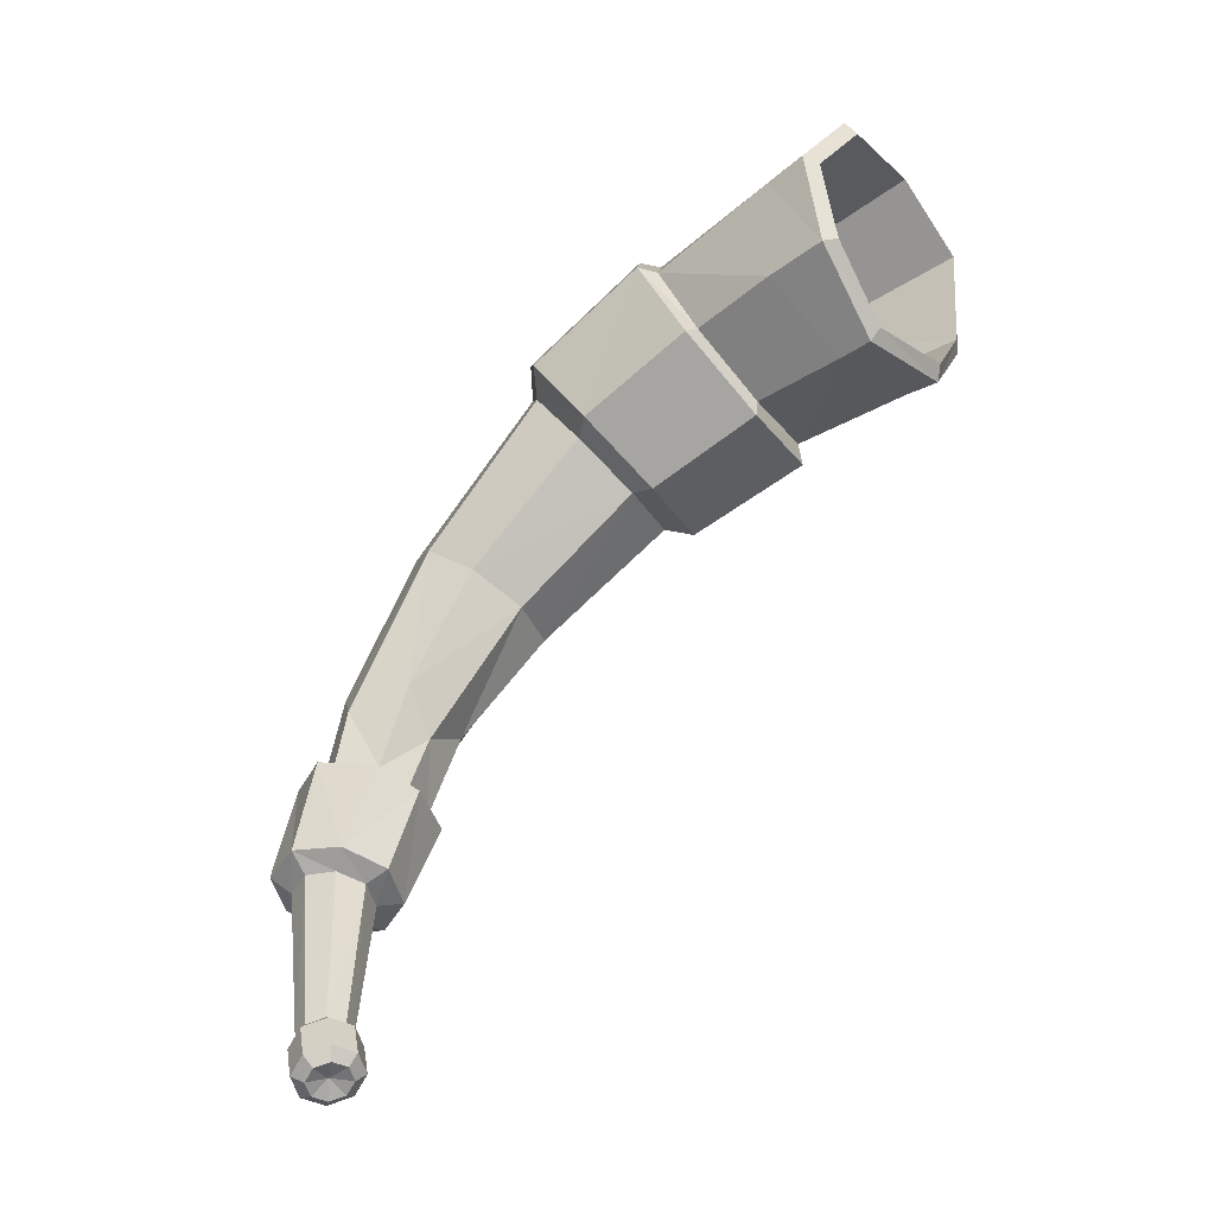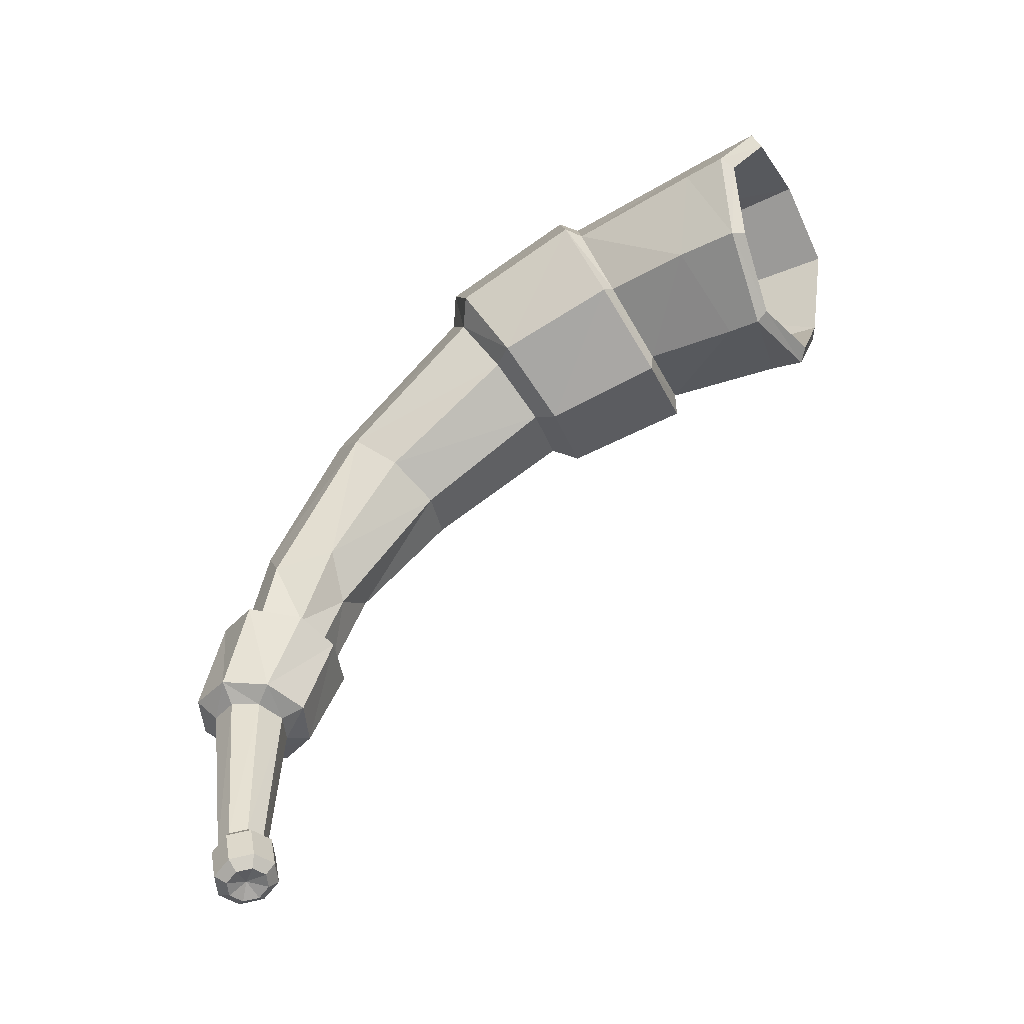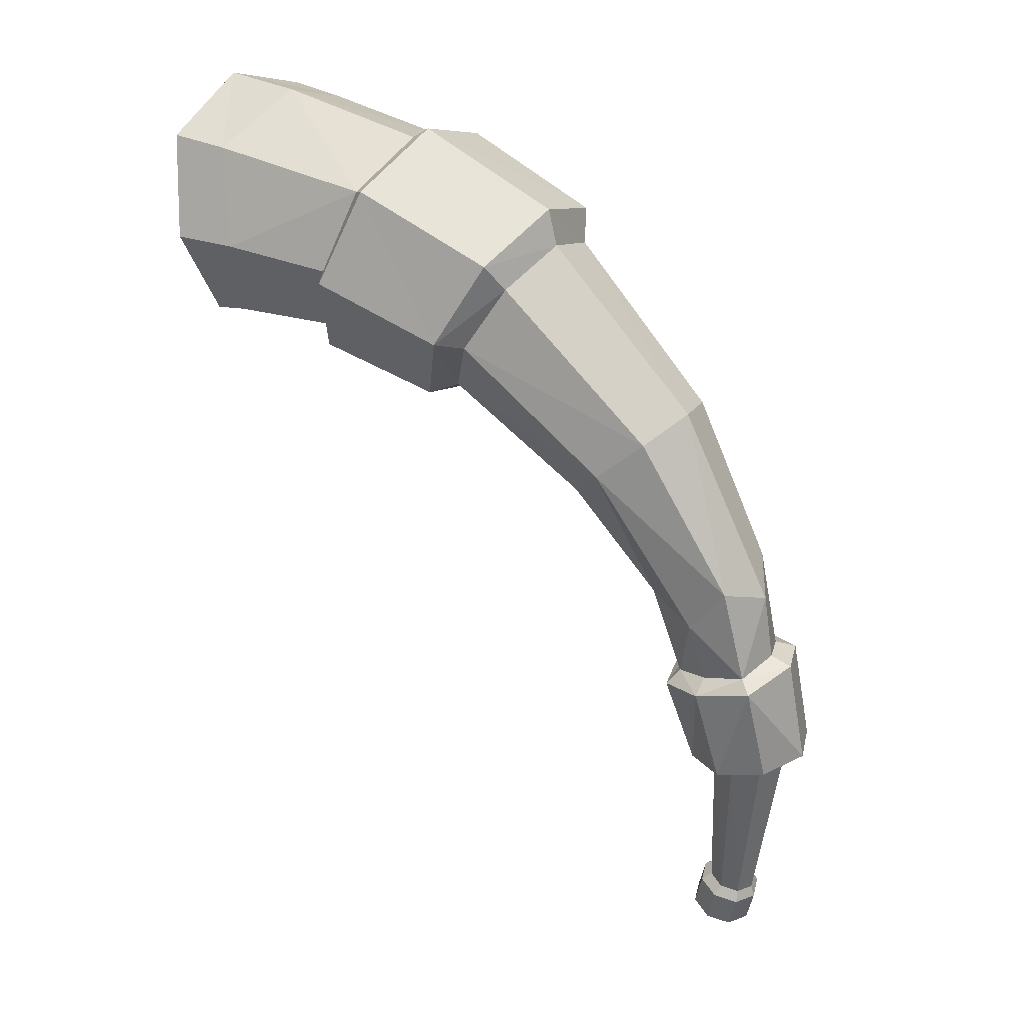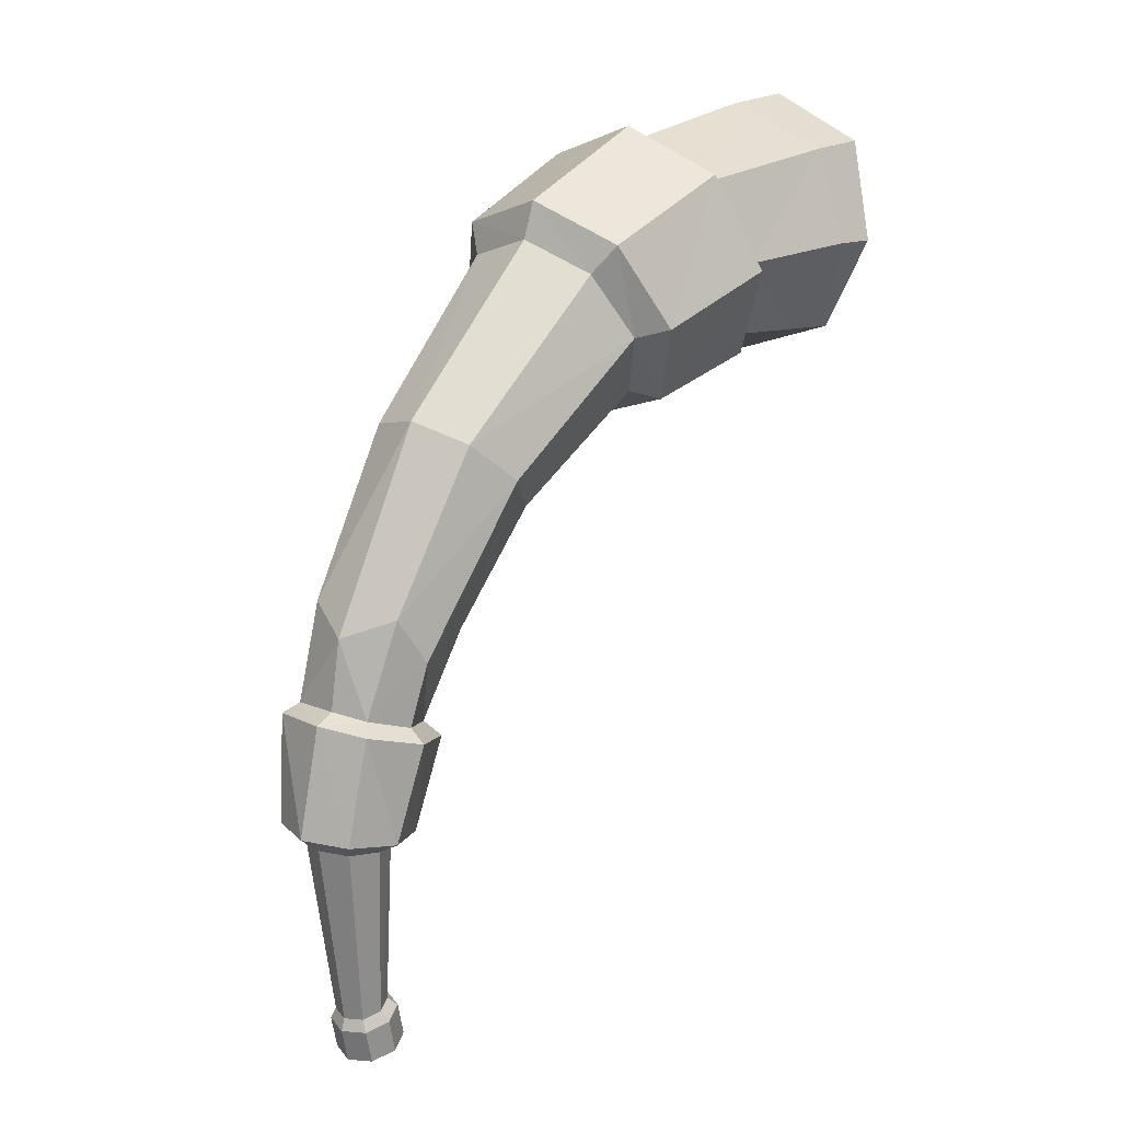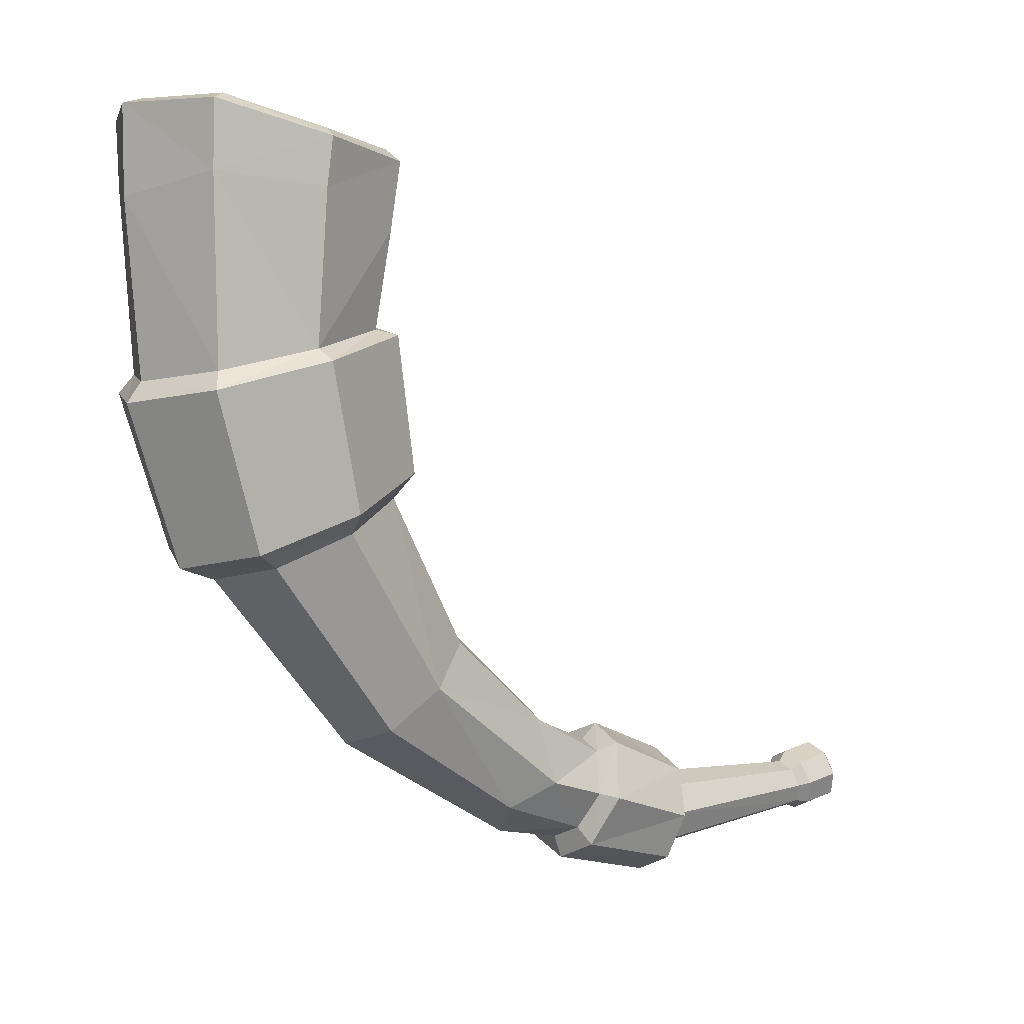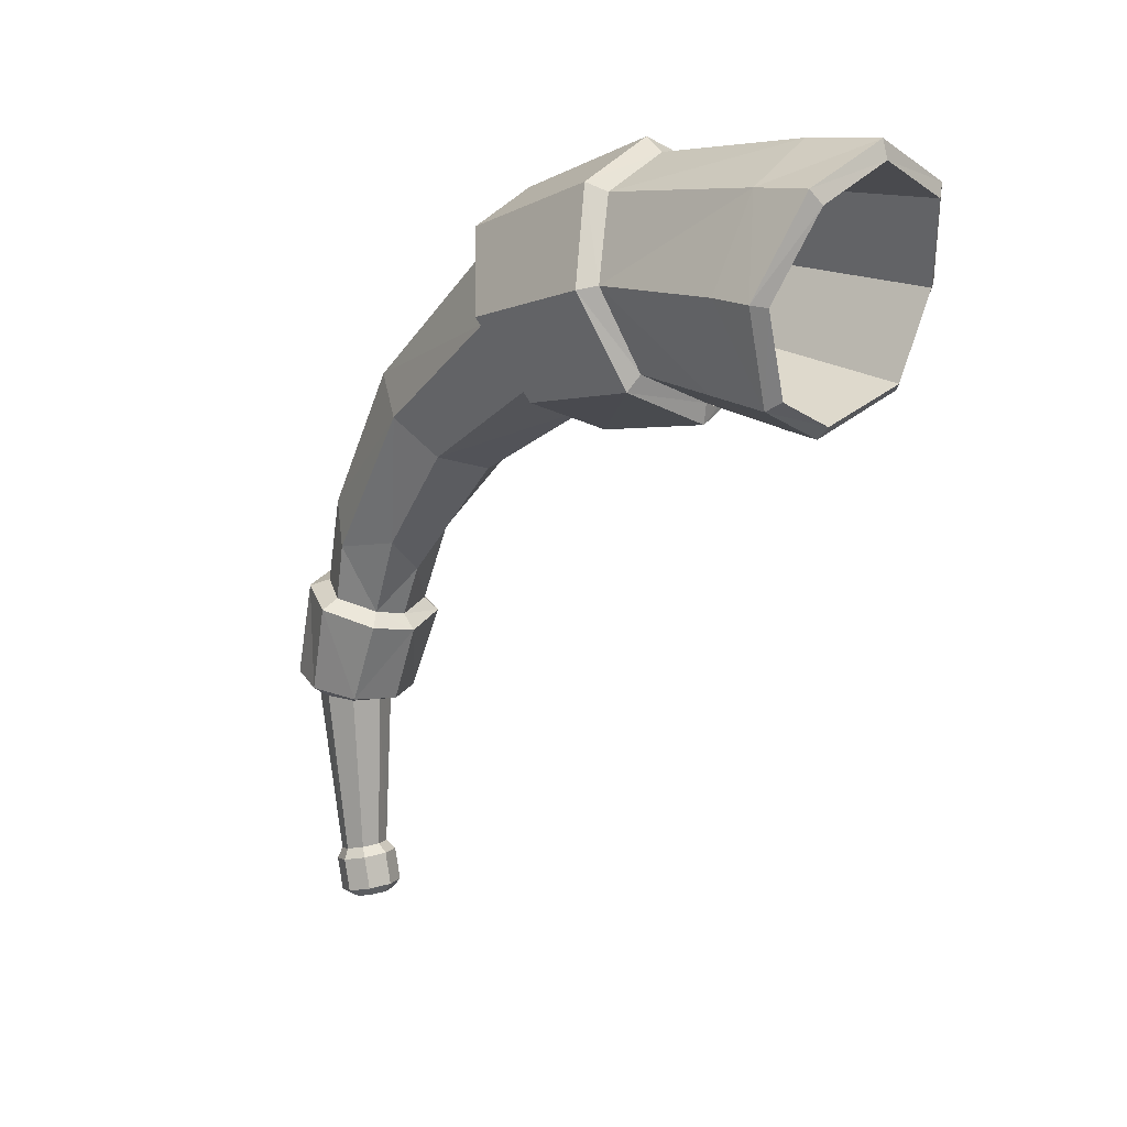
<metadata>
{"format":"obj","ext":"obj","renderer":"f3d","projection":"perspective","resolution":1024,"background":"white","views":[{"elev":-52.7,"azim":127.8,"up":"+Z"},{"elev":-51.9,"azim":117.9,"up":"+Z"},{"elev":32.1,"azim":-53.9,"up":"+Z"},{"elev":19.7,"azim":38.7,"up":"+Z"},{"elev":2.1,"azim":54.6,"up":"+Y"},{"elev":11.9,"azim":133.1,"up":"+Z"}]}
</metadata>
<code>
v 8.113 51.88 28
v 11.41 52.92 35.89
v 8.112 55.42 43.83
v -0.06666 55.69 47.15
v -8.113 55.42 43.83
v -11.48 52.7 36.02
v -8.112 51.88 28
v 0.05379 50.59 24.95
v 6.953 39.13 29.5
v 9.834 37.46 36.25
v 6.953 35.78 43
v 0 35.09 45.79
v -6.953 35.78 43
v -9.834 37.46 36.25
v -6.953 39.13 29.5
v 0 39.83 26.7
v 5.795 26.17 27.18
v 8.195 23.63 32.38
v 5.795 21.09 37.59
v 0 20.03 39.75
v -5.795 21.09 37.59
v -8.195 23.63 32.38
v -5.795 26.17 27.18
v 0 27.22 25.02
v 4.635 14.47 20.18
v 6.556 11.17 23.44
v 4.635 7.876 26.7
v 0 6.51 28.05
v -4.635 7.876 26.7
v -6.556 11.17 23.44
v -4.635 14.47 20.18
v -0 15.84 18.83
v 3.686 7.609 11.74
v 4.917 2.378 10.88
v 3.66 0.5095 14.57
v 0 -2.065 12.98
v -3.904 -0.2524 14.62
v -4.917 2.378 10.88
v -3.522 6.931 12.1
v 0 6.822 8.776
v 2.318 0.5387 -4.125
v 3.278 -1.766 -3.882
v 2.318 -4.071 -3.638
v 0 -5.026 -3.538
v -2.318 -4.071 -3.638
v -3.278 -1.766 -3.882
v -2.318 0.5387 -4.125
v -0 1.493 -4.226
v 1.475 0.5192 -18.37
v 2.087 -0.9167 -18.71
v 1.475 -2.353 -19.05
v -0 -2.947 -19.19
v -1.476 -2.353 -19.05
v -2.087 -0.9167 -18.71
v -1.475 0.5192 -18.37
v 0 1.114 -18.23
v 1.925 1.223 -19.12
v 2.723 -0.6508 -19.57
v 1.925 -2.524 -20.01
v 0 -3.301 -20.19
v -1.925 -2.524 -20.01
v -2.723 -0.6508 -19.57
v -1.925 1.223 -19.12
v -0 1.999 -18.94
v 1.925 1.83 -22.02
v 2.723 -0.04375 -22.46
v 1.925 -1.918 -22.9
v 0 -2.694 -23.09
v -1.925 -1.918 -22.9
v -2.723 -0.04375 -22.46
v -1.925 1.83 -22.02
v 0 2.606 -21.84
v 1.253 1.37 -22.89
v 1.772 0.1505 -23.17
v 1.253 -1.069 -23.46
v 0 -1.574 -23.58
v -1.253 -1.069 -23.46
v -1.772 0.1505 -23.17
v -1.253 1.37 -22.89
v 0 1.875 -22.77
v -0 -0.04168 -22.72
v 0.05379 51.61 26
v 7.172 52.81 28.67
v -7.172 52.81 28.67
v -10.15 53.42 35.77
v -7.172 55.94 42.67
v -0.06676 56.12 45.6
v 7.172 55.94 42.67
v 10.08 53.64 35.64
v 0 39.48 28.44
v 6.128 39.37 30.98
v -6.128 39.37 30.98
v -8.666 39.09 37.1
v -6.128 38.81 43.22
v 0 38.7 45.76
v 6.128 38.81 43.22
v 8.666 39.09 37.1
v 0 23.83 32.27
v -10.94 47.11 36.36
v -7.778 50.25 43.77
v -0.0391 48.77 47.07
v 7.778 50.25 43.77
v 11 49.23 36.14
v 7.796 46.59 28.66
v 0 47.78 25.36
v -7.817 49.08 28.49
v -3.682 3.801 5.106
v -4.361 0.9717 5.87
v -3.934 -2.509 6.936
v -0 -3.07 7.377
v 2.635 -2.006 6.905
v 4.361 0.9717 5.87
v 2.653 4.249 4.87
v -0 5.014 4.363
v 8.047 38.69 28.18
v 11.4 36.53 35.96
v 10.61 25.16 33.14
v 7.541 28.13 26.37
v 8.048 34.36 43.74
v 7.542 22.19 39.91
v -0.03128 33.46 46.96
v 0.1431 20.96 42.71
v -8.11 34.36 43.74
v -7.256 22.19 39.91
v -11.46 36.53 35.96
v -10.33 25.16 33.14
v -8.109 38.69 28.18
v -7.255 28.13 26.37
v -0.03109 39.59 24.96
v 0.1427 29.36 23.57
v -4.663 4.529 3.886
v -5.932 0.7875 4.875
v -3.877 1.938 -3.478
v -5.505 -1.568 -2.916
v -4.783 -3.655 6.202
v -3.766 -5.204 -2.279
v 0.2105 -4.88 6.858
v 0.04082 -6.891 -1.9
v 3.811 -3.365 6.333
v 3.594 -5.373 -2.108
v 5.91 0.709 5.011
v 5.112 -1.652 -2.771
v 3.784 5.07 3.673
v 3.547 2.091 -3.482
v 0.03271 6.275 3.051
v -0.1495 3.562 -3.761
f 2 103 1
f 1 103 104
f 3 102 2
f 2 102 103
f 3 4 102
f 102 4 101
f 5 100 4
f 4 100 101
f 5 6 100
f 100 6 99
f 7 106 6
f 6 106 99
f 7 8 106
f 106 8 105
f 8 1 105
f 105 1 104
f 115 116 118
f 118 116 117
f 116 119 117
f 117 119 120
f 119 121 120
f 120 121 122
f 123 124 121
f 121 124 122
f 125 126 123
f 123 126 124
f 127 128 125
f 125 128 126
f 129 130 127
f 127 130 128
f 129 115 130
f 130 115 118
f 18 26 17
f 17 26 25
f 19 27 18
f 18 27 26
f 20 28 19
f 19 28 27
f 20 21 28
f 28 21 29
f 21 22 29
f 29 22 30
f 22 23 30
f 30 23 31
f 23 24 31
f 31 24 32
f 17 25 24
f 24 25 32
f 25 26 33
f 33 26 34
f 27 35 26
f 26 35 34
f 27 28 35
f 35 28 36
f 29 37 28
f 28 37 36
f 29 30 37
f 37 30 38
f 31 39 30
f 30 39 38
f 31 32 39
f 39 32 40
f 25 33 32
f 32 33 40
f 33 34 113
f 113 34 112
f 35 111 34
f 34 111 112
f 35 36 111
f 111 36 110
f 37 109 36
f 36 109 110
f 37 38 109
f 109 38 108
f 39 107 38
f 38 107 108
f 39 40 107
f 107 40 114
f 33 113 40
f 40 113 114
f 42 50 41
f 41 50 49
f 43 51 42
f 42 51 50
f 44 52 43
f 43 52 51
f 44 45 52
f 52 45 53
f 45 46 53
f 53 46 54
f 46 47 54
f 54 47 55
f 47 48 55
f 55 48 56
f 41 49 48
f 48 49 56
f 50 58 49
f 49 58 57
f 51 59 50
f 50 59 58
f 52 60 51
f 51 60 59
f 52 53 60
f 60 53 61
f 53 54 61
f 61 54 62
f 54 55 62
f 62 55 63
f 55 56 63
f 63 56 64
f 49 57 56
f 56 57 64
f 57 58 65
f 65 58 66
f 58 59 66
f 66 59 67
f 59 60 67
f 67 60 68
f 61 69 60
f 60 69 68
f 62 70 61
f 61 70 69
f 63 71 62
f 62 71 70
f 64 72 63
f 63 72 71
f 64 57 72
f 72 57 65
f 66 74 65
f 65 74 73
f 67 75 66
f 66 75 74
f 68 76 67
f 67 76 75
f 68 69 76
f 76 69 77
f 69 70 77
f 77 70 78
f 70 71 78
f 78 71 79
f 71 72 79
f 79 72 80
f 65 73 72
f 72 73 80
f 73 74 81
f 74 75 81
f 75 76 81
f 76 77 81
f 77 78 81
f 78 79 81
f 79 80 81
f 80 73 81
f 8 82 1
f 1 82 83
f 8 7 82
f 82 7 84
f 6 85 7
f 7 85 84
f 6 5 85
f 85 5 86
f 4 87 5
f 5 87 86
f 4 3 87
f 87 3 88
f 3 2 88
f 88 2 89
f 2 1 89
f 89 1 83
f 83 82 91
f 91 82 90
f 84 92 82
f 82 92 90
f 84 85 92
f 92 85 93
f 86 94 85
f 85 94 93
f 86 87 94
f 94 87 95
f 88 96 87
f 87 96 95
f 88 89 96
f 96 89 97
f 83 91 89
f 89 91 97
f 91 90 98
f 90 92 98
f 92 93 98
f 93 94 98
f 94 95 98
f 95 96 98
f 96 97 98
f 97 91 98
f 100 99 13
f 13 99 14
f 100 13 101
f 101 13 12
f 102 101 11
f 11 101 12
f 103 102 10
f 10 102 11
f 103 10 104
f 104 10 9
f 105 104 16
f 16 104 9
f 106 105 15
f 15 105 16
f 106 15 99
f 99 15 14
f 131 133 132
f 132 133 134
f 132 134 135
f 135 134 136
f 137 135 138
f 138 135 136
f 139 137 140
f 140 137 138
f 141 139 142
f 142 139 140
f 143 141 144
f 144 141 142
f 143 144 145
f 145 144 146
f 131 145 133
f 133 145 146
f 10 116 9
f 9 116 115
f 17 118 18
f 18 118 117
f 11 119 10
f 10 119 116
f 19 18 120
f 120 18 117
f 11 12 119
f 119 12 121
f 20 19 122
f 122 19 120
f 12 13 121
f 121 13 123
f 21 20 124
f 124 20 122
f 13 14 123
f 123 14 125
f 22 21 126
f 126 21 124
f 14 15 125
f 125 15 127
f 22 126 23
f 23 126 128
f 16 129 15
f 15 129 127
f 23 128 24
f 24 128 130
f 9 115 16
f 16 115 129
f 24 130 17
f 17 130 118
f 108 107 132
f 132 107 131
f 47 46 133
f 133 46 134
f 108 132 109
f 109 132 135
f 45 136 46
f 46 136 134
f 110 109 137
f 137 109 135
f 45 44 136
f 136 44 138
f 110 137 111
f 111 137 139
f 43 140 44
f 44 140 138
f 111 139 112
f 112 139 141
f 42 142 43
f 43 142 140
f 113 112 143
f 143 112 141
f 42 41 142
f 142 41 144
f 114 113 145
f 145 113 143
f 41 48 144
f 144 48 146
f 107 114 131
f 131 114 145
f 48 47 146
f 146 47 133

</code>
